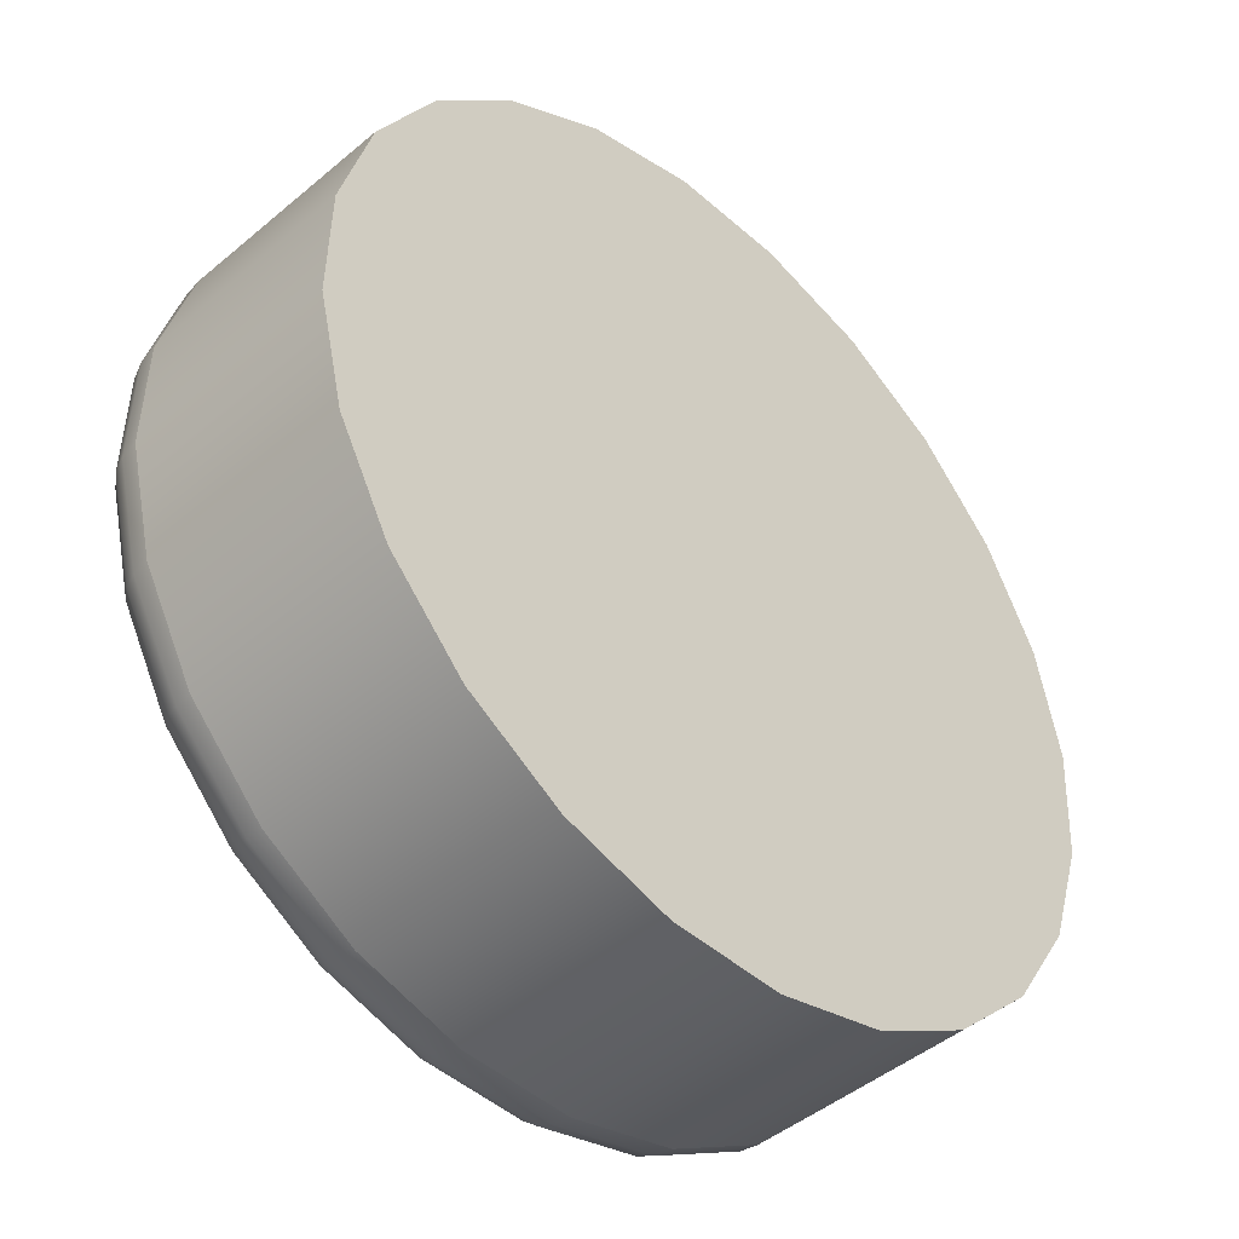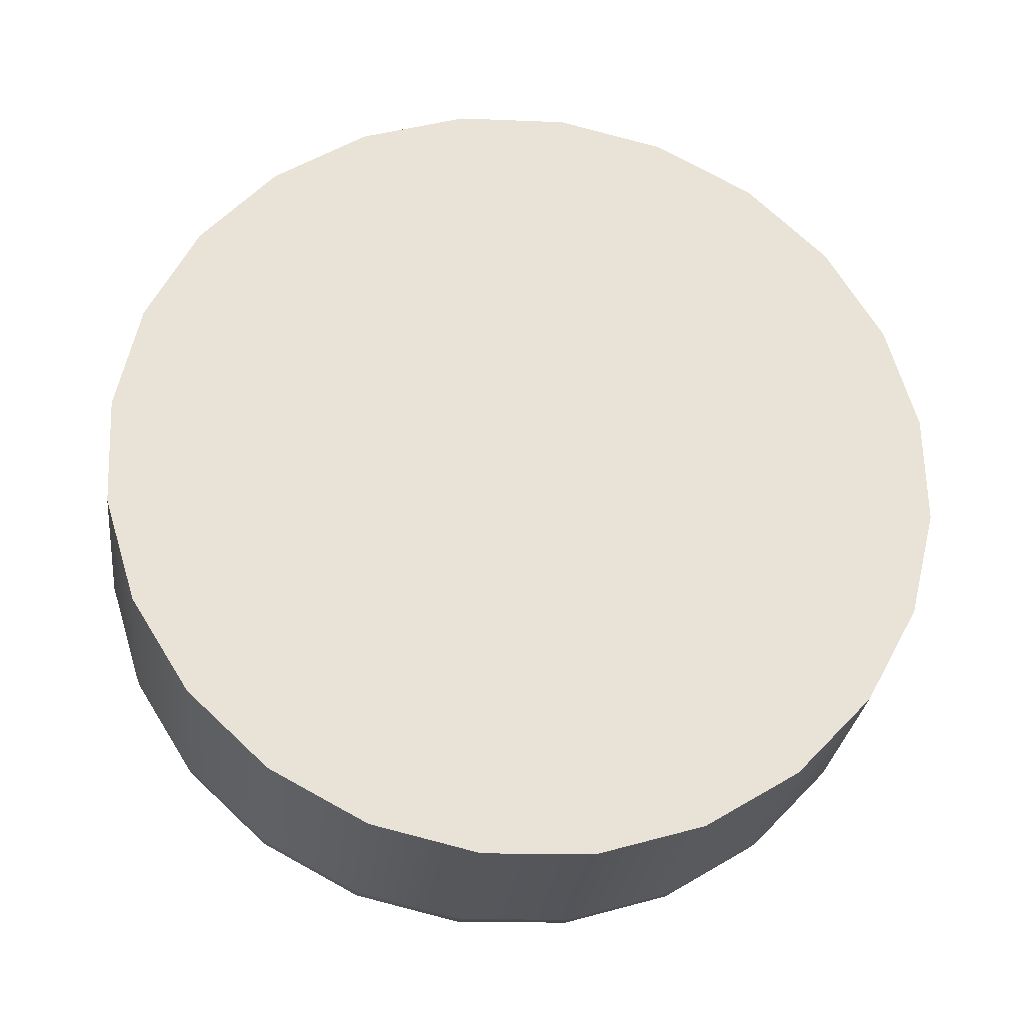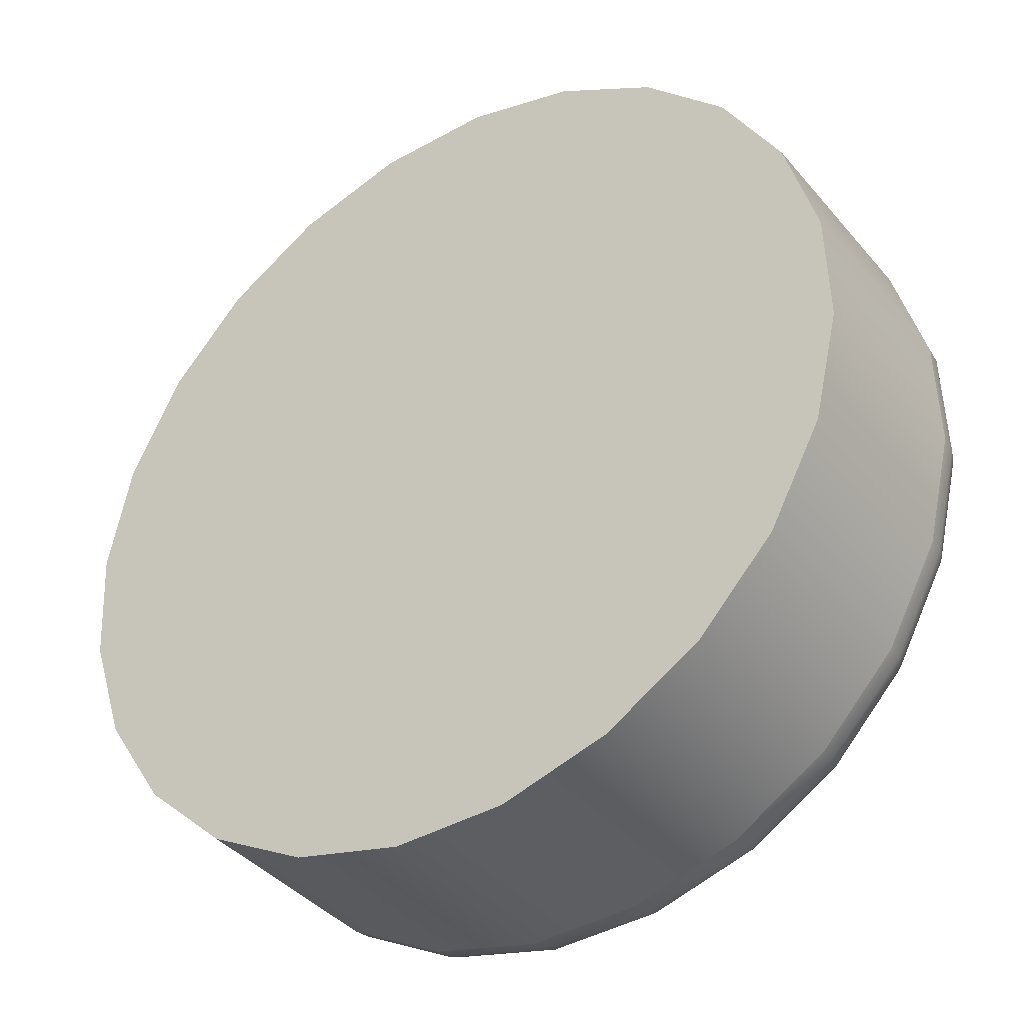
<metadata>
{"format":"obj","ext":"obj","renderer":"f3d","projection":"perspective","resolution":1024,"background":"white","views":[{"elev":44.6,"azim":3.6,"up":"+Z"},{"elev":-24.8,"azim":38.8,"up":"+Y"},{"elev":21.5,"azim":144.8,"up":"+Z"}]}
</metadata>
<code>
o Component_5_9/Component_5/mesh11/mesh11-geometry#mesh11-geometry
v -0.219 -0.1222 -0.3138
v -0.2193 -0.1148 -0.3138
v -0.2201 -0.1295 -0.3124
v -0.2294 -0.1152 -0.3238
v -0.2209 -0.1077 -0.3124
v -0.2291 -0.1226 -0.3238
v -0.231 -0.1081 -0.3224
v -0.2225 -0.136 -0.3098
v -0.2302 -0.1298 -0.3225
v -0.2303 -0.1153 -0.3246
v -0.232 -0.1082 -0.3232
v -0.2238 -0.1014 -0.3098
v -0.2338 -0.1018 -0.3198
v -0.2311 -0.1298 -0.3232
v -0.2301 -0.1226 -0.3246
v -0.2348 -0.1019 -0.3206
v -0.2325 -0.1363 -0.3199
v -0.226 -0.1414 -0.3061
v -0.2335 -0.1363 -0.3206
v -0.2312 -0.1226 -0.325
v -0.2331 -0.1084 -0.3237
v -0.2359 -0.1023 -0.3211
v -0.2277 -0.09633 -0.306
v -0.2377 -0.0967 -0.3161
v -0.2346 -0.136 -0.3212
v -0.2323 -0.1297 -0.3237
v -0.2315 -0.1154 -0.325
v -0.2387 -0.09686 -0.3169
v -0.236 -0.1417 -0.3162
v -0.2304 -0.1452 -0.3016
v -0.237 -0.1416 -0.3169
v -0.238 -0.1413 -0.3175
v -0.2335 -0.1294 -0.3239
v -0.2324 -0.1226 -0.3252
v -0.2342 -0.1088 -0.3239
v -0.237 -0.1028 -0.3214
v -0.2397 -0.09728 -0.3175
v -0.2404 -0.1456 -0.3116
v -0.2324 -0.09281 -0.3015
v -0.2424 -0.09317 -0.3115
v -0.2357 -0.1356 -0.3214
v -0.2327 -0.1155 -0.3252
v -0.2433 -0.09336 -0.3124
v -0.2413 -0.1455 -0.3124
v -0.2454 -0.1477 -0.3066
v -0.2354 -0.1474 -0.2965
v -0.2423 -0.1451 -0.3131
v -0.239 -0.1407 -0.3179
v -0.2337 -0.1225 -0.325
v -0.2339 -0.1157 -0.325
v -0.2354 -0.1092 -0.3238
v -0.2407 -0.09792 -0.3178
v -0.2442 -0.09383 -0.313
v -0.2463 -0.1476 -0.3074
v -0.2375 -0.09109 -0.2964
v -0.2476 -0.09146 -0.3065
v -0.2432 -0.1444 -0.3136
v -0.2368 -0.135 -0.3214
v -0.2346 -0.1291 -0.3238
v -0.238 -0.1034 -0.3214
v -0.2484 -0.09165 -0.3073
v -0.2472 -0.1472 -0.3082
v -0.2506 -0.1479 -0.3013
v -0.2515 -0.1478 -0.3022
v -0.2406 -0.1476 -0.2913
v -0.2479 -0.1464 -0.3088
v -0.24 -0.14 -0.318
v -0.2348 -0.1224 -0.3246
v -0.235 -0.1159 -0.3246
v -0.2365 -0.1097 -0.3234
v -0.2451 -0.09457 -0.3135
v -0.2493 -0.09216 -0.3081
v -0.2523 -0.1474 -0.303
v -0.2427 -0.0913 -0.2912
v -0.2528 -0.09167 -0.3012
v -0.2536 -0.09186 -0.3021
v -0.244 -0.1435 -0.3139
v -0.2357 -0.1287 -0.3234
v -0.2416 -0.09874 -0.318
v -0.239 -0.1041 -0.321
v -0.2544 -0.09236 -0.3029
v -0.2529 -0.1466 -0.3038
v -0.2457 -0.1459 -0.2862
v -0.2558 -0.1462 -0.2962
v -0.2566 -0.1461 -0.2971
v -0.2486 -0.1455 -0.3092
v -0.2409 -0.1391 -0.3179
v -0.2358 -0.1222 -0.3238
v -0.236 -0.1161 -0.3238
v -0.2374 -0.1102 -0.3227
v -0.25 -0.09294 -0.3087
v -0.255 -0.09314 -0.3037
v -0.2573 -0.1457 -0.2981
v -0.2477 -0.09342 -0.2861
v -0.2578 -0.09379 -0.2961
v -0.2586 -0.09397 -0.2971
v -0.2592 -0.09443 -0.298
v -0.2447 -0.1425 -0.3139
v -0.2378 -0.1344 -0.3211
v -0.2367 -0.1282 -0.3227
v -0.2459 -0.09551 -0.3138
v -0.2424 -0.09968 -0.3178
v -0.2398 -0.1049 -0.3205
v -0.2597 -0.09515 -0.2989
v -0.2534 -0.1457 -0.3044
v -0.2578 -0.145 -0.299
v -0.2504 -0.1423 -0.2817
v -0.2604 -0.1427 -0.2917
v -0.2612 -0.1426 -0.2926
v -0.2491 -0.1444 -0.3094
v -0.2416 -0.1381 -0.3174
v -0.2387 -0.1337 -0.3205
v -0.2506 -0.09394 -0.3091
v -0.2599 -0.09607 -0.2997
v -0.2581 -0.1441 -0.2998
v -0.2618 -0.1422 -0.2936
v -0.2521 -0.09731 -0.2816
v -0.2622 -0.09767 -0.2916
v -0.2629 -0.09783 -0.2925
v -0.2635 -0.09823 -0.2936
v -0.2639 -0.09885 -0.2946
v -0.2452 -0.1414 -0.3137
v -0.2465 -0.0966 -0.3138
v -0.243 -0.1007 -0.3174
v -0.2554 -0.09413 -0.3043
v -0.264 -0.09963 -0.2955
v -0.2537 -0.1445 -0.3049
v -0.2582 -0.143 -0.3004
v -0.2624 -0.1409 -0.2956
v -0.2622 -0.1417 -0.2946
v -0.2543 -0.1372 -0.2779
v -0.2643 -0.1376 -0.288
v -0.2651 -0.1375 -0.2889
v -0.2494 -0.1431 -0.3094
v -0.251 -0.0951 -0.3094
v -0.2599 -0.09713 -0.3003
v -0.2638 -0.1005 -0.2964
v -0.2623 -0.14 -0.2964
v -0.2659 -0.1368 -0.2911
v -0.2657 -0.1373 -0.29
v -0.2556 -0.1027 -0.2779
v -0.2657 -0.1031 -0.2879
v -0.2664 -0.1032 -0.2889
v -0.2672 -0.104 -0.2911
v -0.2469 -0.09776 -0.3136
v -0.2556 -0.09528 -0.3048
v -0.2668 -0.1053 -0.2931
v -0.2672 -0.1046 -0.2921
v -0.2537 -0.1433 -0.3051
v -0.258 -0.1419 -0.3009
v -0.2619 -0.139 -0.2971
v -0.266 -0.1362 -0.2922
v -0.2657 -0.1355 -0.2932
v -0.2672 -0.1313 -0.2853
v -0.268 -0.1313 -0.2863
v -0.2572 -0.1309 -0.2753
v -0.267 -0.1035 -0.2899
v -0.2512 -0.09633 -0.3094
v -0.2597 -0.09827 -0.3008
v -0.2633 -0.1015 -0.297
v -0.2662 -0.106 -0.2939
v -0.2651 -0.1347 -0.294
v -0.2685 -0.1311 -0.2874
v -0.2686 -0.1304 -0.2898
v -0.258 -0.1092 -0.2753
v -0.268 -0.1096 -0.2853
v -0.2688 -0.1097 -0.2863
v -0.2693 -0.1105 -0.2898
v -0.2693 -0.1099 -0.2874
v -0.2555 -0.0965 -0.305
v -0.2682 -0.1114 -0.2918
v -0.2689 -0.111 -0.2908
v -0.2682 -0.13 -0.2909
v -0.2675 -0.1295 -0.2918
v -0.2687 -0.1308 -0.2886
v -0.2688 -0.1242 -0.284
v -0.2696 -0.1242 -0.2849
v -0.2588 -0.1238 -0.2739
v -0.2695 -0.1102 -0.2886
v -0.2701 -0.1242 -0.2861
v -0.2701 -0.1239 -0.2885
v -0.2696 -0.1238 -0.2897
v -0.2591 -0.1164 -0.2739
v -0.2691 -0.1168 -0.2839
v -0.2699 -0.1168 -0.2849
v -0.2698 -0.1173 -0.2897
v -0.2703 -0.1171 -0.2885
v -0.2703 -0.1169 -0.2861
v -0.2689 -0.1236 -0.2907
v -0.2691 -0.1174 -0.2906
v -0.2702 -0.1241 -0.2873
v -0.2705 -0.117 -0.2873
f 1 2 3
f 3 2 1
f 2 1 4
f 4 1 2
f 5 3 2
f 2 3 5
f 1 3 6
f 6 3 1
f 6 4 1
f 1 4 6
f 4 7 2
f 2 7 4
f 8 3 5
f 5 3 8
f 5 2 7
f 7 2 5
f 9 6 3
f 3 6 9
f 4 6 10
f 10 6 4
f 7 4 11
f 11 4 7
f 3 8 9
f 12 8 5
f 5 8 12
f 7 13 5
f 5 13 7
f 9 14 6
f 9 8 3
f 15 10 6
f 6 10 15
f 10 11 4
f 4 11 10
f 11 16 7
f 7 16 11
f 17 9 8
f 8 9 17
f 18 8 12
f 12 5 13
f 13 5 12
f 12 8 18
f 13 7 16
f 16 7 13
f 14 9 19
f 19 9 14
f 6 14 9
f 15 6 14
f 14 6 15
f 15 20 10
f 10 20 15
f 11 10 21
f 21 10 11
f 16 11 22
f 22 11 16
f 8 18 17
f 17 18 8
f 23 18 12
f 12 18 23
f 12 13 23
f 23 13 12
f 13 16 24
f 24 16 13
f 17 19 9
f 9 19 17
f 19 25 14
f 14 25 19
f 14 26 15
f 15 26 14
f 20 15 26
f 26 15 20
f 27 10 20
f 20 10 27
f 27 21 10
f 10 21 27
f 21 22 11
f 11 22 21
f 16 22 28
f 28 22 16
f 29 17 18
f 18 17 29
f 30 18 23
f 23 18 30
f 24 23 13
f 13 23 24
f 28 24 16
f 16 24 28
f 19 17 31
f 31 17 19
f 25 19 32
f 32 19 25
f 26 14 25
f 25 14 26
f 26 33 20
f 20 33 26
f 20 34 27
f 27 34 20
f 21 27 35
f 35 27 21
f 22 21 36
f 36 21 22
f 37 28 22
f 22 28 37
f 29 31 17
f 17 31 29
f 29 18 38
f 38 18 29
f 30 38 18
f 18 38 30
f 39 30 23
f 23 30 39
f 23 24 39
f 39 24 23
f 24 28 40
f 40 28 24
f 31 32 19
f 19 32 31
f 25 32 41
f 41 32 25
f 25 41 26
f 26 41 25
f 33 26 41
f 41 26 33
f 34 20 33
f 33 20 34
f 42 27 34
f 34 27 42
f 42 35 27
f 27 35 42
f 35 36 21
f 21 36 35
f 22 36 37
f 37 36 22
f 28 37 43
f 43 37 28
f 31 29 44
f 44 29 31
f 38 44 29
f 29 44 38
f 38 30 45
f 45 30 38
f 46 30 39
f 39 30 46
f 40 39 24
f 24 39 40
f 43 40 28
f 28 40 43
f 32 31 47
f 47 31 32
f 48 41 32
f 32 41 48
f 34 33 49
f 49 33 34
f 34 49 42
f 42 49 34
f 42 50 35
f 35 50 42
f 35 51 36
f 36 51 35
f 52 37 36
f 36 37 52
f 53 43 37
f 37 43 53
f 44 47 31
f 31 47 44
f 44 38 54
f 54 38 44
f 46 45 30
f 30 45 46
f 45 54 38
f 38 54 45
f 55 46 39
f 39 46 55
f 39 40 55
f 55 40 39
f 40 43 56
f 56 43 40
f 47 57 32
f 32 57 47
f 41 48 58
f 58 48 41
f 48 32 57
f 57 32 48
f 59 49 33
f 33 49 59
f 50 42 49
f 49 42 50
f 51 35 50
f 50 35 51
f 60 36 51
f 51 36 60
f 37 52 53
f 43 53 61
f 61 53 43
f 53 52 37
f 47 44 62
f 62 44 47
f 54 62 44
f 44 62 54
f 45 46 63
f 63 46 45
f 54 45 64
f 64 45 54
f 65 46 55
f 55 46 65
f 56 55 40
f 40 55 56
f 61 56 43
f 43 56 61
f 57 47 66
f 66 47 57
f 67 58 48
f 48 58 67
f 48 57 67
f 67 57 48
f 49 59 68
f 68 59 49
f 33 41 59
f 59 41 33
f 49 68 50
f 50 68 49
f 50 69 51
f 51 69 50
f 36 60 52
f 52 60 36
f 51 70 60
f 60 70 51
f 71 53 52
f 52 53 71
f 72 61 53
f 53 61 72
f 62 66 47
f 47 66 62
f 62 54 73
f 73 54 62
f 65 63 46
f 46 63 65
f 63 64 45
f 45 64 63
f 64 73 54
f 54 73 64
f 74 65 55
f 55 65 74
f 56 75 55
f 55 75 56
f 61 76 56
f 56 76 61
f 57 66 77
f 77 66 57
f 77 67 57
f 57 67 77
f 78 68 59
f 59 68 78
f 58 59 41
f 41 59 58
f 69 50 68
f 68 50 69
f 70 51 69
f 69 51 70
f 79 52 60
f 60 52 79
f 80 60 70
f 70 60 80
f 53 71 72
f 72 71 53
f 72 81 61
f 61 81 72
f 66 62 82
f 82 62 66
f 73 82 62
f 62 82 73
f 65 83 63
f 63 83 65
f 63 84 64
f 64 84 63
f 64 85 73
f 73 85 64
f 83 65 74
f 74 65 83
f 74 55 75
f 75 55 74
f 75 56 76
f 76 56 75
f 76 61 81
f 81 61 76
f 86 77 66
f 66 77 86
f 67 77 87
f 87 77 67
f 68 78 88
f 88 78 68
f 59 58 78
f 78 58 59
f 68 88 69
f 69 88 68
f 69 89 70
f 70 89 69
f 52 79 71
f 71 79 52
f 60 80 79
f 79 80 60
f 70 90 80
f 80 90 70
f 91 72 71
f 71 72 91
f 81 72 92
f 92 72 81
f 66 82 86
f 86 82 66
f 73 93 82
f 82 93 73
f 84 63 83
f 83 63 84
f 85 64 84
f 84 64 85
f 93 73 85
f 85 73 93
f 94 83 74
f 74 83 94
f 75 95 74
f 74 95 75
f 76 96 75
f 75 96 76
f 81 97 76
f 76 97 81
f 77 86 98
f 98 86 77
f 98 87 77
f 77 87 98
f 87 99 67
f 67 99 87
f 100 88 78
f 78 88 100
f 99 78 58
f 58 78 99
f 89 69 88
f 88 69 89
f 90 70 89
f 89 70 90
f 101 71 79
f 79 71 101
f 102 79 80
f 80 79 102
f 103 80 90
f 90 80 103
f 91 92 72
f 72 92 91
f 71 101 91
f 91 101 71
f 92 104 81
f 81 104 92
f 105 86 82
f 82 86 105
f 106 82 93
f 93 82 106
f 83 107 84
f 84 107 83
f 84 108 85
f 85 108 84
f 85 109 93
f 93 109 85
f 107 83 94
f 94 83 107
f 94 74 95
f 95 74 94
f 95 75 96
f 96 75 95
f 96 76 97
f 97 76 96
f 97 81 104
f 104 81 97
f 110 98 86
f 86 98 110
f 87 98 111
f 111 98 87
f 99 87 112
f 112 87 99
f 58 67 99
f 99 67 58
f 88 100 89
f 89 100 88
f 78 99 100
f 100 99 78
f 90 89 100
f 100 89 90
f 79 102 101
f 101 102 79
f 80 103 102
f 102 103 80
f 103 90 112
f 112 90 103
f 91 113 92
f 92 113 91
f 113 91 101
f 101 91 113
f 104 92 114
f 114 92 104
f 86 105 110
f 110 105 86
f 105 82 115
f 115 82 105
f 106 115 82
f 82 115 106
f 93 116 106
f 106 116 93
f 108 84 107
f 107 84 108
f 109 85 108
f 108 85 109
f 116 93 109
f 109 93 116
f 117 107 94
f 94 107 117
f 95 118 94
f 94 118 95
f 96 119 95
f 95 119 96
f 97 120 96
f 96 120 97
f 104 121 97
f 97 121 104
f 98 110 122
f 122 110 98
f 122 111 98
f 98 111 122
f 111 112 87
f 87 112 111
f 112 100 99
f 99 100 112
f 112 90 100
f 100 90 112
f 123 101 102
f 102 101 123
f 124 102 103
f 103 102 124
f 111 103 112
f 125 92 113
f 113 92 125
f 101 123 113
f 113 123 101
f 125 114 92
f 92 114 125
f 114 126 104
f 104 126 114
f 127 110 105
f 105 110 127
f 115 128 105
f 105 128 115
f 115 106 129
f 129 106 115
f 130 106 116
f 116 106 130
f 107 131 108
f 108 132 109
f 109 132 108
f 109 133 116
f 116 133 109
f 131 107 117
f 117 107 131
f 117 94 118
f 118 94 117
f 118 95 119
f 119 95 118
f 119 96 120
f 120 96 119
f 120 97 121
f 121 97 120
f 134 122 110
f 110 122 134
f 122 124 111
f 111 124 122
f 112 103 111
f 102 124 123
f 123 124 102
f 124 103 111
f 111 103 124
f 113 135 125
f 125 135 113
f 135 113 123
f 123 113 135
f 114 125 136
f 136 125 114
f 126 114 137
f 137 114 126
f 121 104 126
f 126 104 121
f 110 127 134
f 134 127 110
f 127 105 128
f 128 105 127
f 128 115 138
f 138 115 128
f 130 129 106
f 106 129 130
f 129 138 115
f 115 138 129
f 130 116 139
f 139 116 130
f 108 131 107
f 132 108 131
f 131 108 132
f 133 109 132
f 132 109 133
f 140 116 133
f 133 116 140
f 141 131 117
f 117 131 141
f 117 118 141
f 141 118 117
f 118 119 142
f 142 119 118
f 119 120 143
f 143 120 119
f 121 144 120
f 120 144 121
f 134 145 122
f 122 145 134
f 145 124 122
f 122 124 145
f 145 123 124
f 124 123 145
f 146 125 135
f 135 125 146
f 123 145 135
f 146 136 125
f 125 136 146
f 136 137 114
f 114 137 136
f 137 147 126
f 126 147 137
f 126 148 121
f 121 148 126
f 149 134 127
f 127 134 149
f 128 150 127
f 127 150 128
f 138 151 128
f 128 151 138
f 129 130 152
f 152 130 129
f 138 129 153
f 153 129 138
f 140 139 116
f 116 139 140
f 139 152 130
f 130 152 139
f 132 131 154
f 154 131 132
f 132 154 133
f 133 154 132
f 133 155 140
f 140 155 133
f 156 131 141
f 141 131 156
f 142 141 118
f 118 141 142
f 143 142 119
f 119 142 143
f 157 143 120
f 120 143 157
f 144 121 148
f 157 120 144
f 144 120 157
f 158 145 134
f 134 145 158
f 135 158 146
f 146 158 135
f 135 145 123
f 158 135 145
f 145 135 158
f 136 146 159
f 159 146 136
f 137 136 160
f 160 136 137
f 147 137 161
f 161 137 147
f 148 126 147
f 147 126 148
f 148 121 144
f 149 158 134
f 134 158 149
f 149 127 150
f 150 127 149
f 150 128 151
f 151 128 150
f 151 138 162
f 162 138 151
f 152 153 129
f 129 153 152
f 153 162 138
f 138 162 153
f 140 163 139
f 139 163 140
f 152 139 164
f 164 139 152
f 156 154 131
f 131 154 156
f 155 133 154
f 154 133 155
f 163 140 155
f 155 140 163
f 165 156 141
f 141 156 165
f 141 142 165
f 165 142 141
f 142 143 166
f 143 157 167
f 167 157 143
f 148 168 144
f 144 168 148
f 157 144 169
f 169 144 157
f 170 146 158
f 158 146 170
f 170 159 146
f 146 159 170
f 159 160 136
f 136 160 159
f 160 161 137
f 137 161 160
f 161 171 147
f 147 171 161
f 147 172 148
f 148 172 147
f 170 158 149
f 149 158 170
f 150 170 149
f 149 170 150
f 151 159 150
f 150 159 151
f 153 152 173
f 173 152 153
f 162 153 174
f 174 153 162
f 175 139 163
f 163 139 175
f 175 164 139
f 139 164 175
f 164 173 152
f 152 173 164
f 154 156 176
f 176 156 154
f 154 176 155
f 155 176 154
f 155 177 163
f 163 177 155
f 178 156 165
f 165 156 178
f 166 165 142
f 142 165 166
f 167 166 143
f 143 166 167
f 166 143 142
f 169 167 157
f 157 167 169
f 168 148 172
f 172 148 168
f 179 144 168
f 168 144 179
f 179 169 144
f 144 169 179
f 159 170 150
f 150 170 159
f 160 159 151
f 151 159 160
f 161 160 162
f 162 160 161
f 171 161 174
f 174 161 171
f 172 147 171
f 171 147 172
f 173 174 153
f 153 174 173
f 174 161 162
f 162 161 174
f 163 180 175
f 175 180 163
f 164 175 181
f 181 175 164
f 173 164 182
f 182 164 173
f 178 176 156
f 156 176 178
f 177 155 176
f 176 155 177
f 180 163 177
f 177 163 180
f 183 178 165
f 165 178 183
f 165 166 183
f 183 166 165
f 166 167 184
f 184 167 166
f 167 169 185
f 185 169 167
f 172 186 168
f 168 186 172
f 168 187 179
f 179 187 168
f 169 179 188
f 188 179 169
f 162 160 151
f 151 160 162
f 189 171 174
f 174 171 189
f 171 190 172
f 172 190 171
f 174 173 189
f 189 173 174
f 191 175 180
f 180 175 191
f 191 181 175
f 175 181 191
f 181 182 164
f 164 182 181
f 176 178 184
f 184 178 176
f 177 176 185
f 185 176 177
f 177 185 180
f 180 185 177
f 183 184 178
f 178 184 183
f 184 183 166
f 166 183 184
f 185 184 167
f 167 184 185
f 188 185 169
f 169 185 188
f 186 172 190
f 190 172 186
f 187 168 186
f 186 168 187
f 192 179 187
f 187 179 192
f 192 188 179
f 179 188 192
f 190 171 189
f 189 171 190
f 182 189 173
f 173 189 182
f 180 188 191
f 191 188 180
f 187 191 181
f 182 181 186
f 184 185 176
f 176 185 184
f 188 180 185
f 185 180 188
f 186 190 182
f 182 190 186
f 187 186 181
f 181 186 187
f 192 187 191
f 191 187 192
f 192 191 188
f 188 191 192
f 189 182 190
f 190 182 189
f 181 191 187
f 186 181 182

</code>
